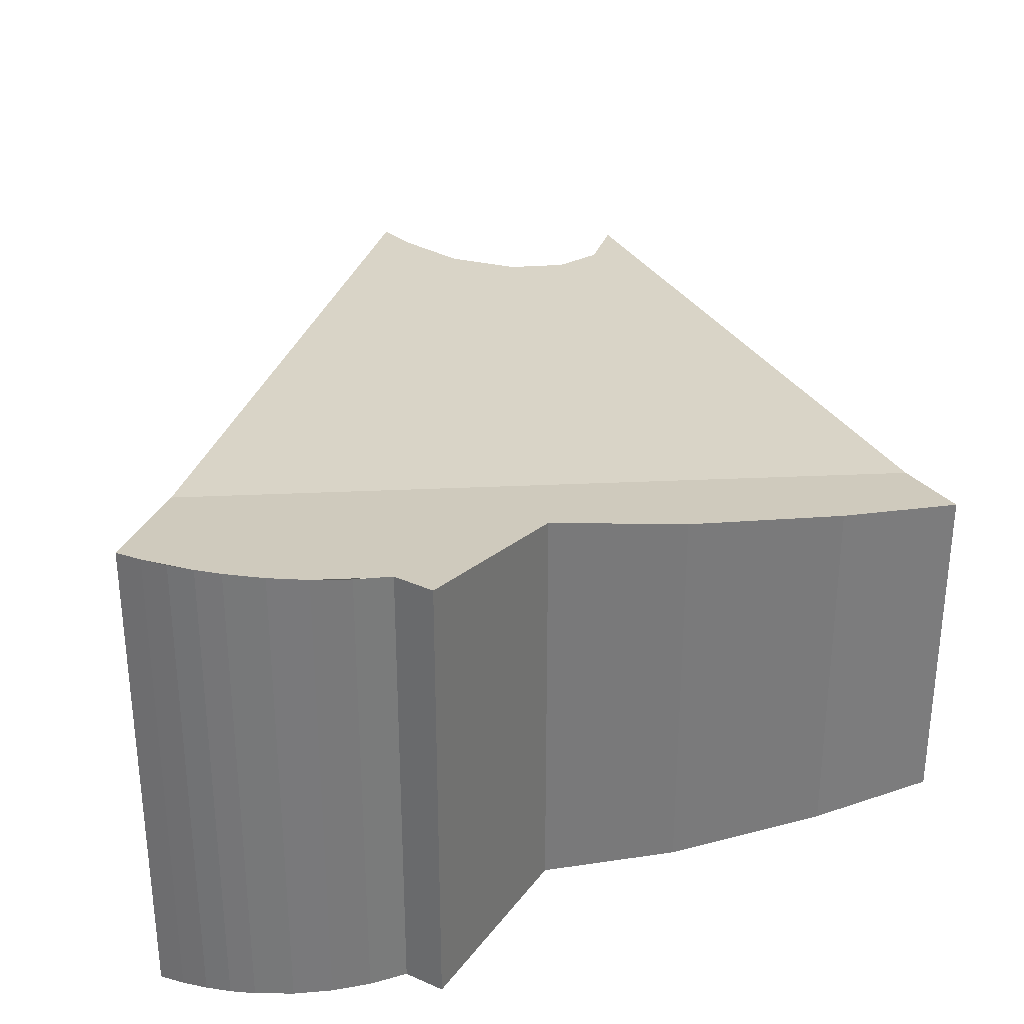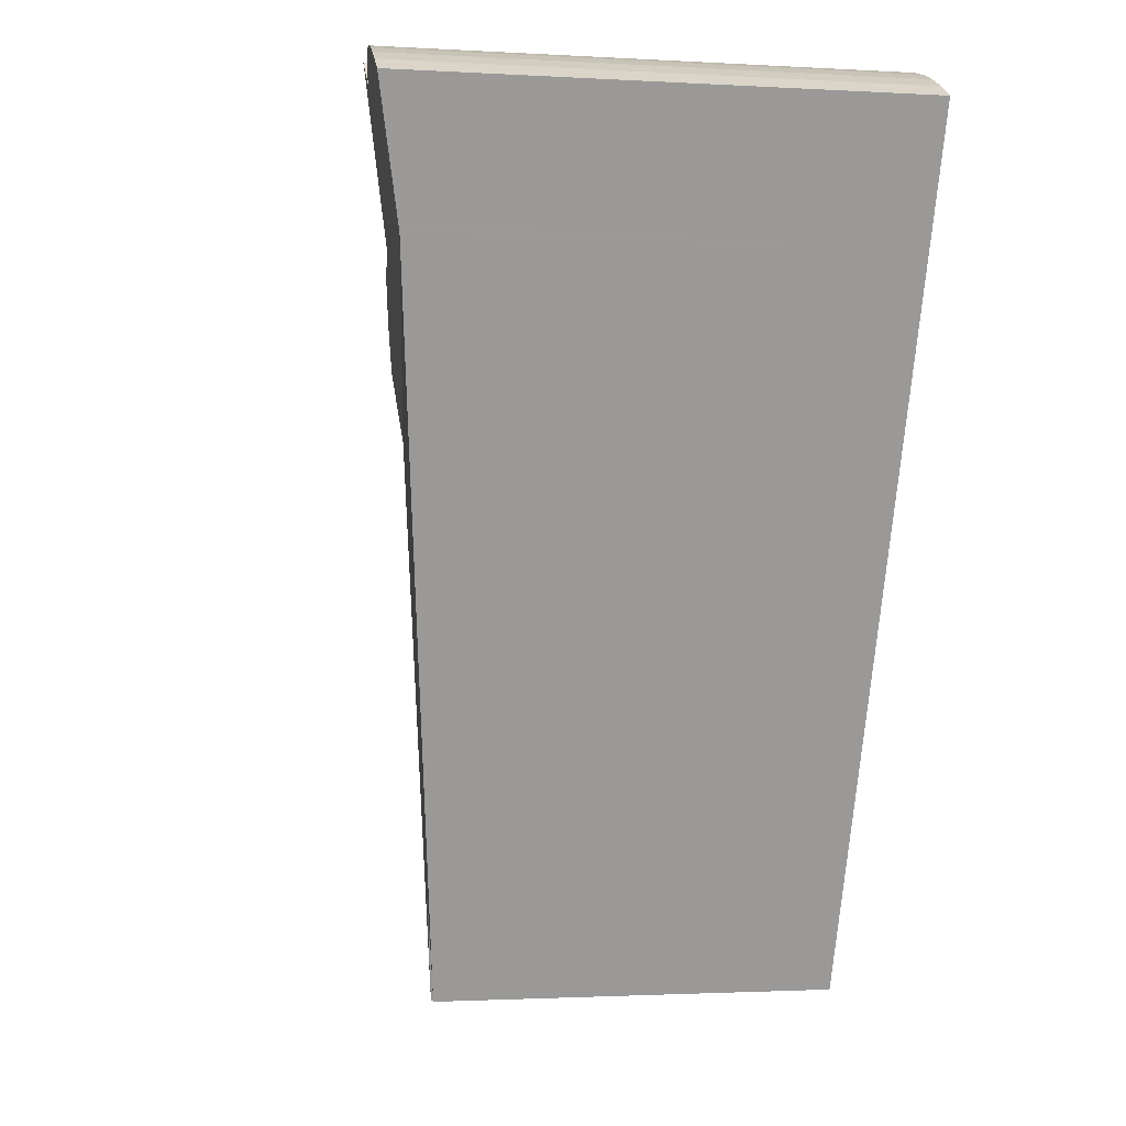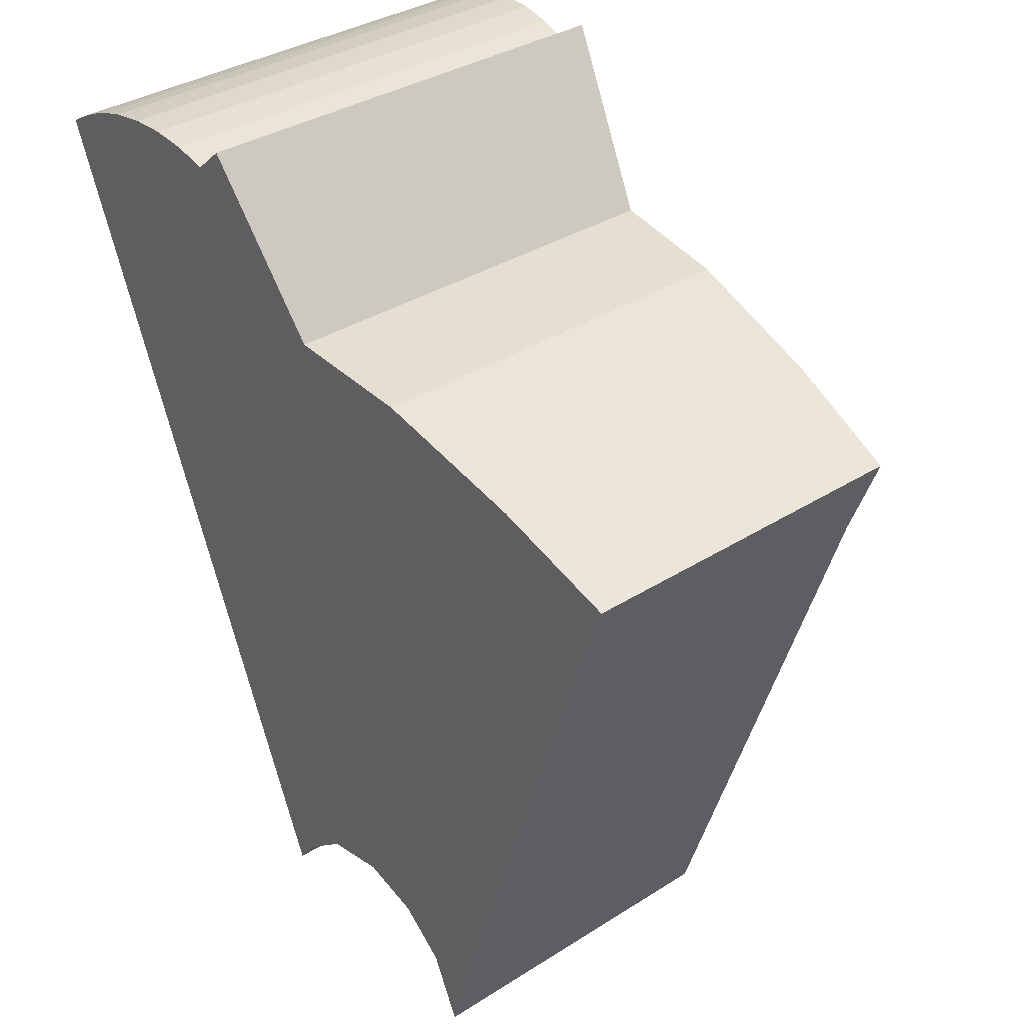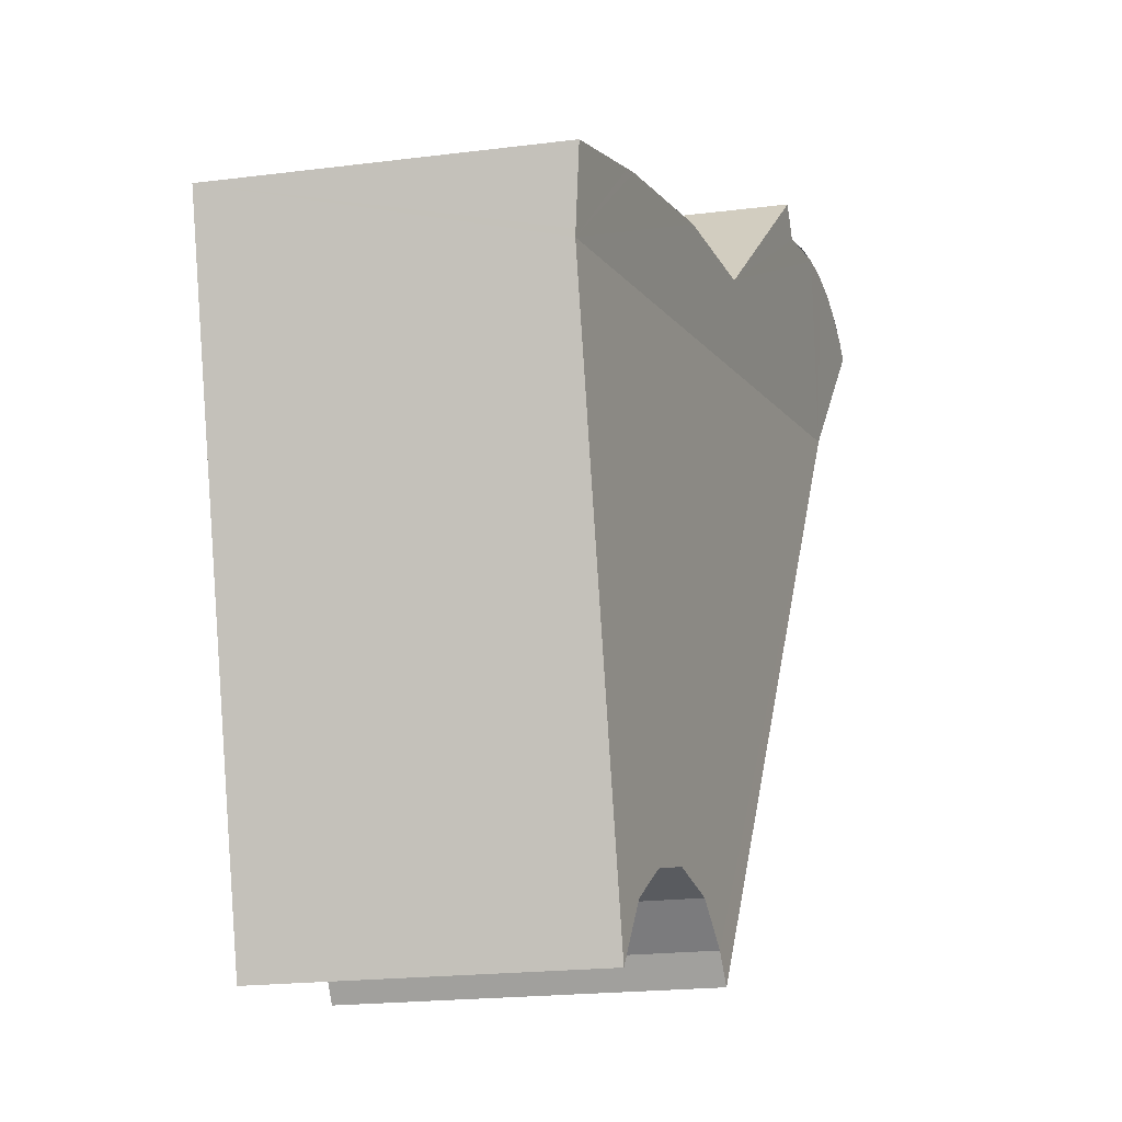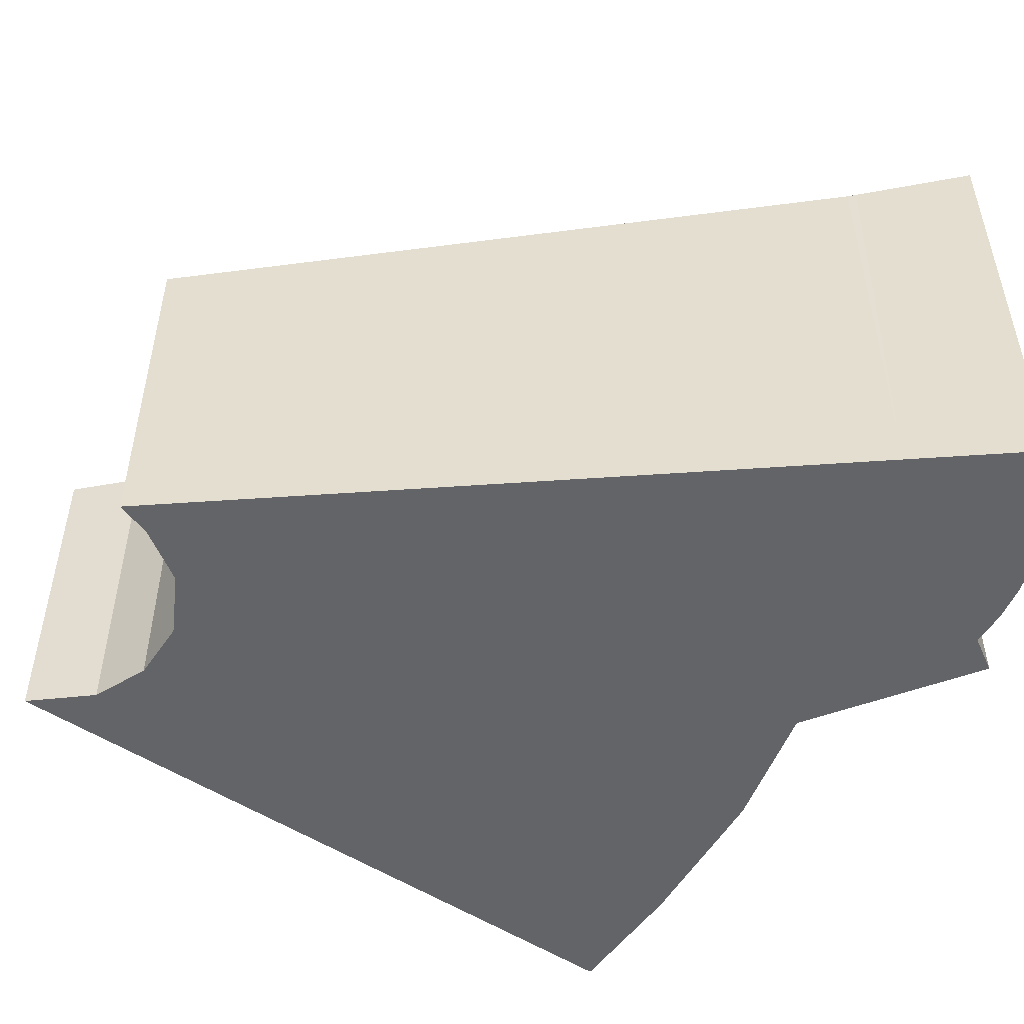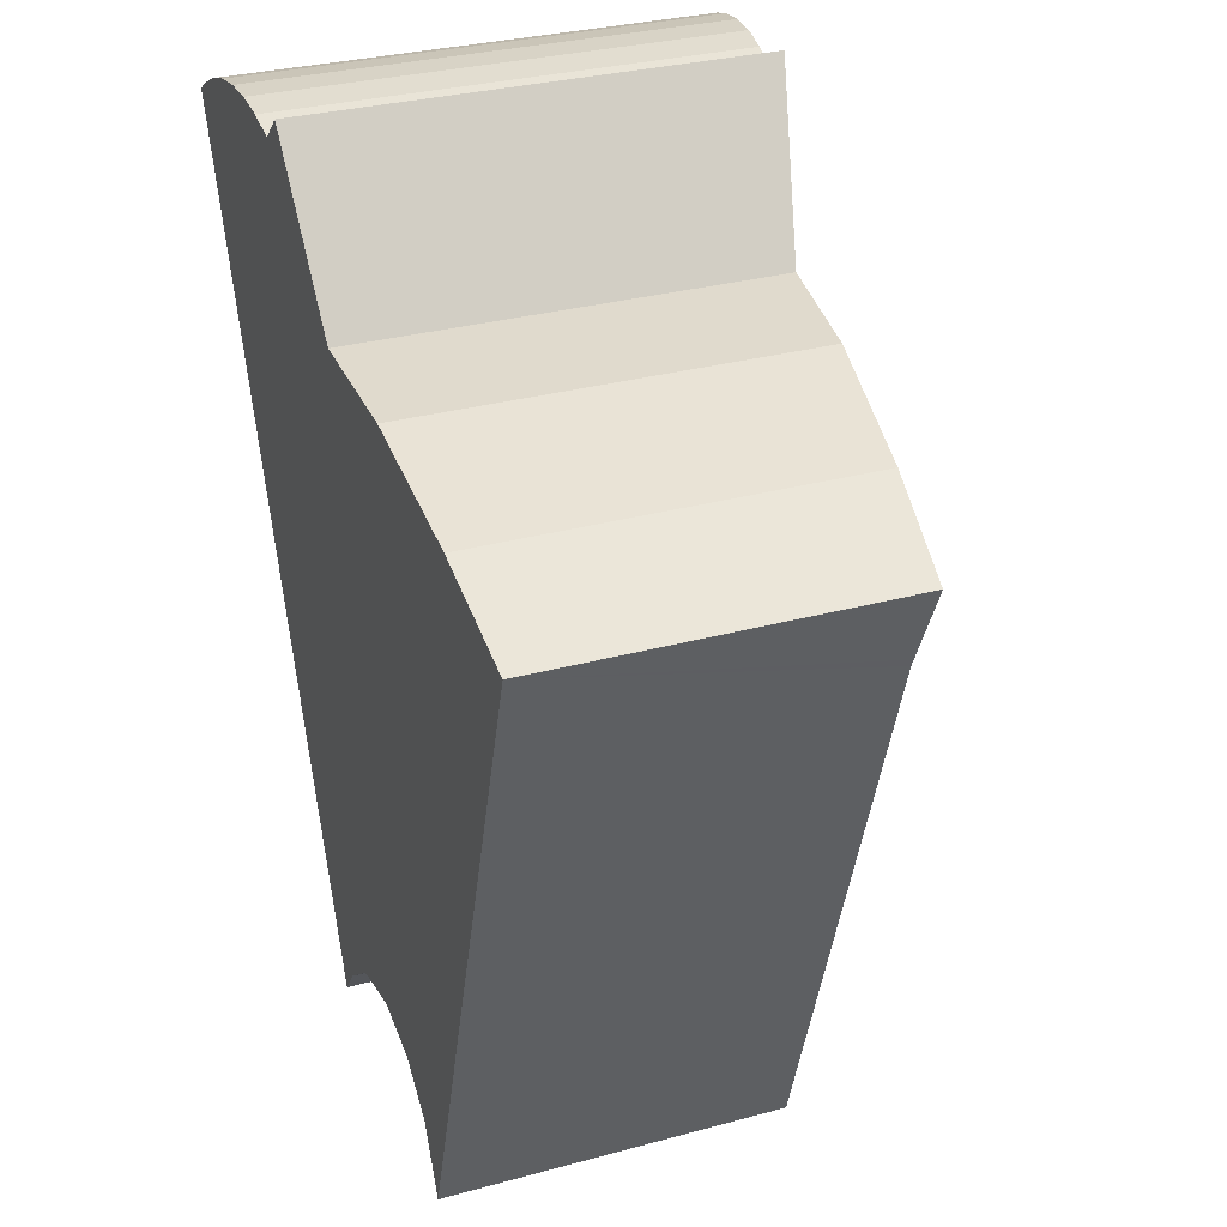
<metadata>
{"format":"obj","ext":"obj","renderer":"f3d","projection":"perspective","resolution":1024,"background":"white","views":[{"elev":32.5,"azim":-9.6,"up":"+Y"},{"elev":-1.6,"azim":-102.6,"up":"+Z"},{"elev":35.1,"azim":49.8,"up":"+Z"},{"elev":-21.4,"azim":102.4,"up":"+Z"},{"elev":-51.2,"azim":-108.0,"up":"+Y"},{"elev":30.7,"azim":68.6,"up":"+Z"}]}
</metadata>
<code>
v  6.433 3.647 -8.921
v  6.109 3.732 -8.213
v  8.447 3.647 -2.592
v  5.608 3.83 -7.809
v  4.965 3.94 -7.635
v  4.257 4.043 -7.776
v  3.745 4.102 -8.191
v  3.504 4.124 -8.513
v  0.545 4.943 -1.325
v  0 5.227 3.201e-16
v  0.22 5.217 0.131
v  0.509 4.962 -1.236
v  0.688 5.184 0.336
v  0.934 5.161 0.408
v  1.322 5.118 0.478
v  1.716 5.067 0.498
v  4.188 4.495 -0.957
v  2.374 4.962 0.411
v  2.496 4.941 0.385
v  2.821 4.941 0.672
v  5.626 4.286 -1.015
v  7.357 3.994 -1.346
v  7.529 3.962 -1.395
v  8.108 3.856 -1.56
v  8.72 3.744 -1.734
v  8.471 3.655 -2.518
v  0.934 -2.498e-17 0.408
v  1.322 -2.927e-17 0.478
v  1.716 -3.049e-17 0.498
v  2.11 5.007 0.467
v  2.11 -2.86e-17 0.467
v  2.496 -2.357e-17 0.385
v  2.374 -2.517e-17 0.411
v  2.821 -4.115e-17 0.672
v  4.188 5.86e-17 -0.957
v  5.626 6.215e-17 -1.015
v  7.357 8.242e-17 -1.346
v  8.72 1.062e-16 -1.734
v  7.529 8.542e-17 -1.395
v  8.108 9.552e-17 -1.56
v  0.688 -2.057e-17 0.336
v  0 0 0
v  0.22 -8.021e-18 0.131
v  0.45 5.202 0.243
v  0.45 -1.488e-17 0.243
v  8.471 1.542e-16 -2.518
v  6.433 5.463e-16 -8.921
v  8.447 1.587e-16 -2.592
v  6.109 5.029e-16 -8.213
v  5.608 4.782e-16 -7.809
v  4.965 4.675e-16 -7.635
v  4.257 4.761e-16 -7.776
v  3.745 5.016e-16 -8.191
v  3.504 5.213e-16 -8.513
v  0.545 8.113e-17 -1.325
v  0.509 7.568e-17 -1.236
g defaultobject
f 1 2 3
f 4 3 2
f 5 3 4
f 6 3 5
f 7 3 6
f 8 9 7
f 3 7 9
f 10 11 12
f 13 12 11
f 14 12 13
f 15 12 14
f 9 12 15
f 16 9 15
f 17 9 16
f 3 9 17
f 18 17 16
f 19 17 18
f 20 17 19
f 21 3 17
f 22 3 21
f 23 3 22
f 24 3 23
f 25 3 24
f 26 3 25
f 27 15 14
f 15 27 28
f 28 16 15
f 16 28 29
f 29 30 16
f 30 29 31
f 31 18 30
f 18 31 19
f 19 31 32
f 32 31 33
f 32 20 19
f 20 32 34
f 35 21 17
f 21 35 36
f 36 22 21
f 22 36 37
f 37 23 22
f 23 37 24
f 24 37 25
f 25 37 38
f 38 37 39
f 38 39 40
f 41 14 13
f 14 41 27
f 42 11 10
f 11 42 43
f 43 44 11
f 44 43 45
f 45 13 44
f 13 45 41
f 34 17 20
f 17 34 35
f 38 26 25
f 26 38 3
f 3 38 1
f 1 38 46
f 1 46 47
f 47 46 48
f 1 49 2
f 49 1 47
f 2 50 4
f 50 2 49
f 4 51 5
f 51 4 50
f 5 52 6
f 52 5 51
f 6 53 7
f 53 6 52
f 7 54 8
f 54 7 53
f 54 9 8
f 9 54 55
f 9 55 12
f 12 55 10
f 10 55 42
f 42 55 56
f 48 49 47
f 49 48 50
f 50 48 46
f 50 46 38
f 50 38 40
f 50 40 51
f 51 40 39
f 51 39 52
f 52 39 37
f 52 37 53
f 53 37 36
f 53 36 54
f 54 36 55
f 55 36 35
f 55 35 32
f 32 35 34
f 55 32 33
f 55 33 31
f 55 31 29
f 55 29 28
f 55 28 56
f 56 28 42
f 42 28 27
f 42 27 41
f 42 41 45
f 42 45 43

</code>
